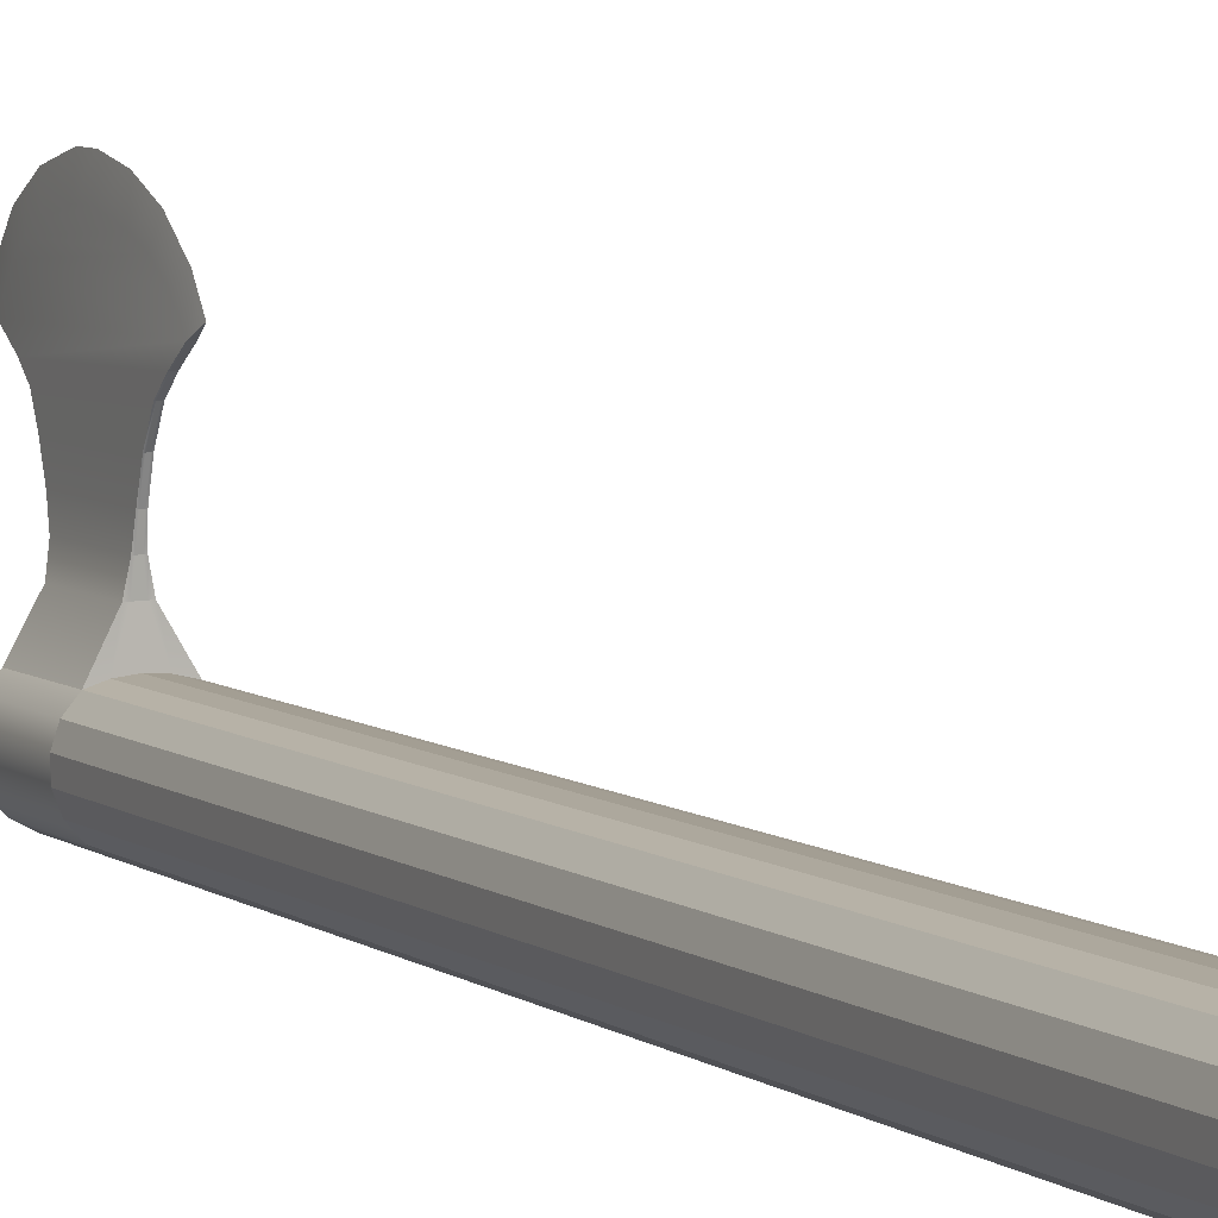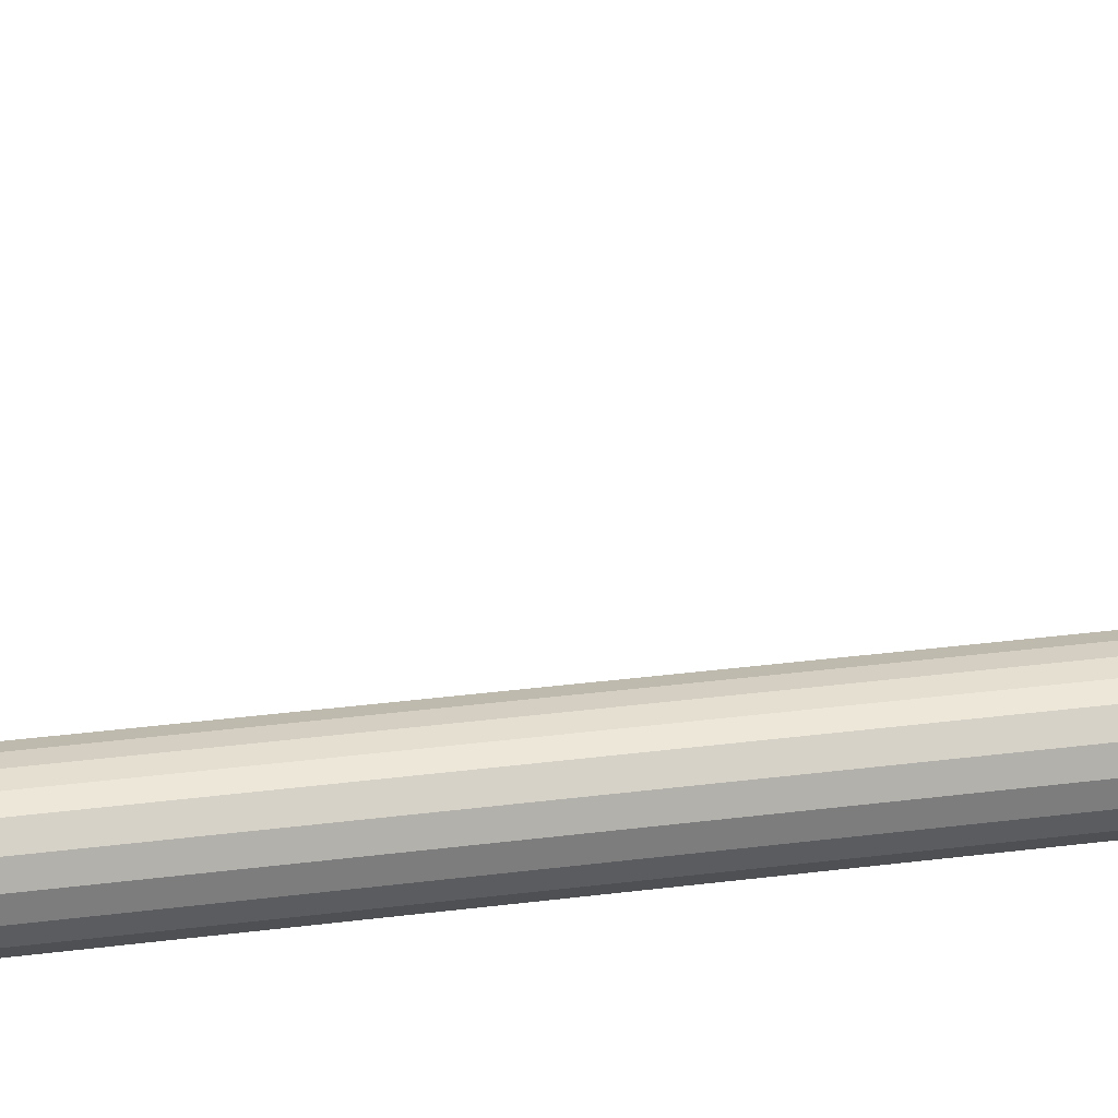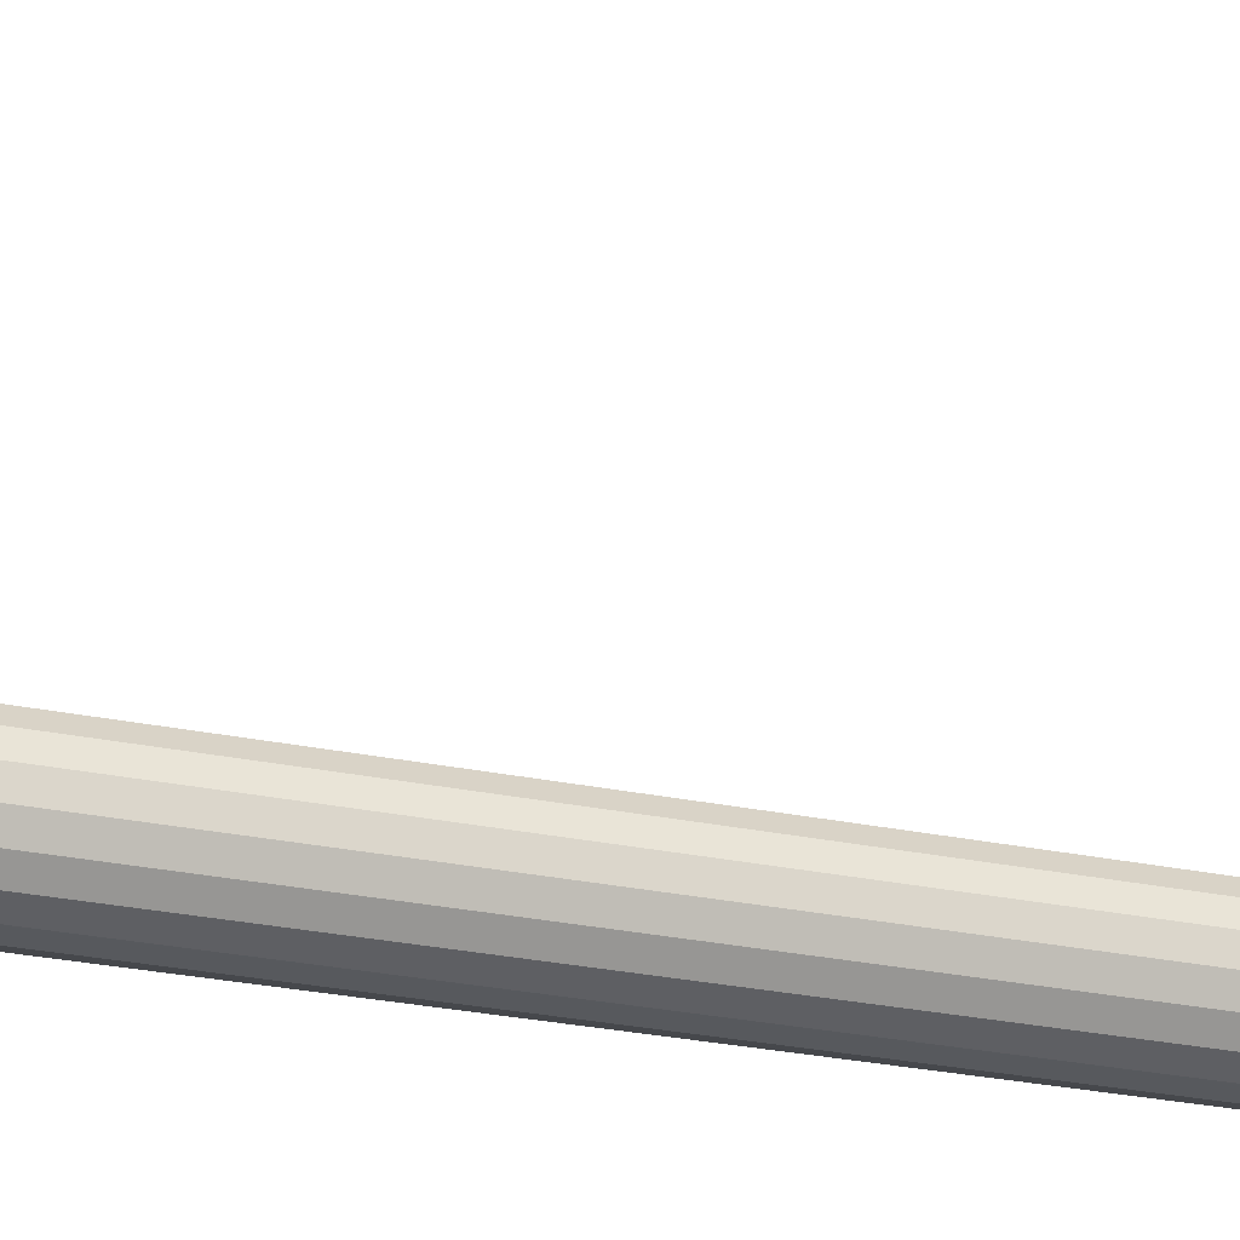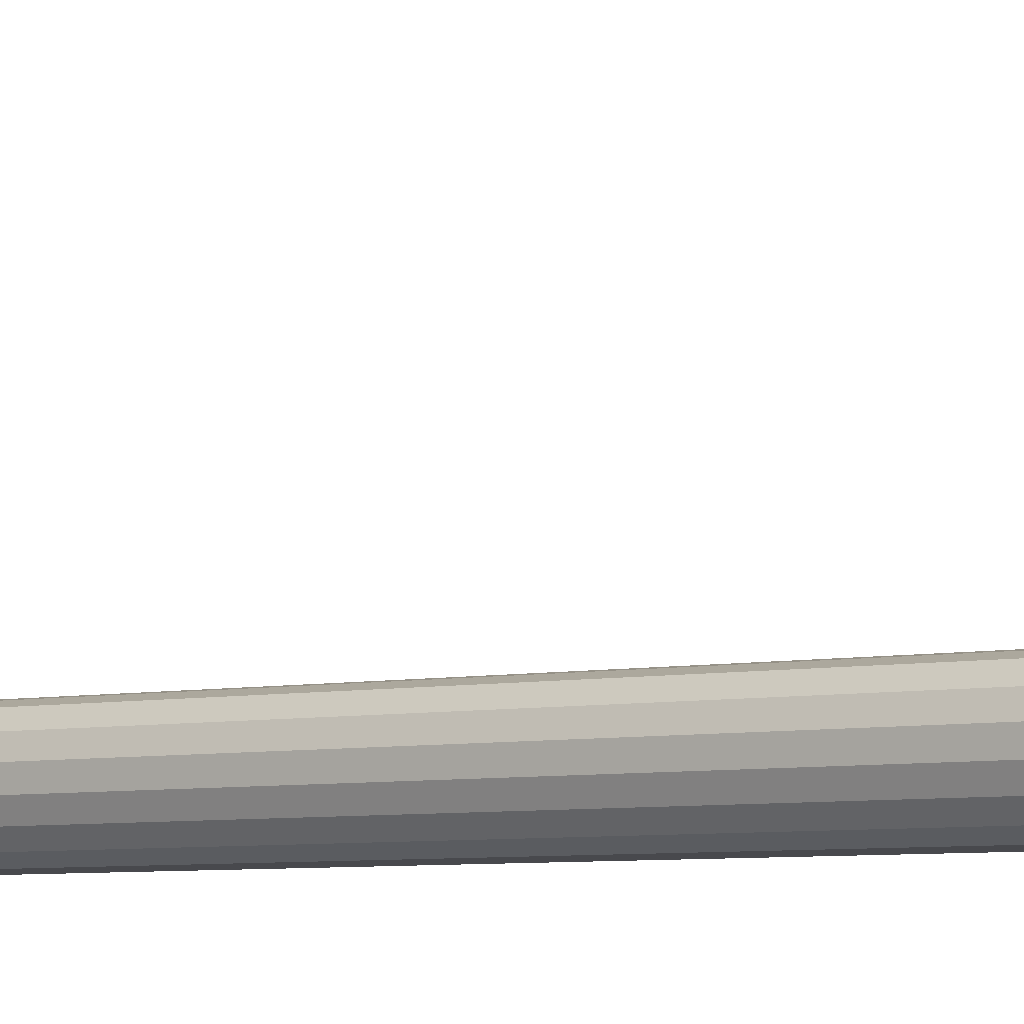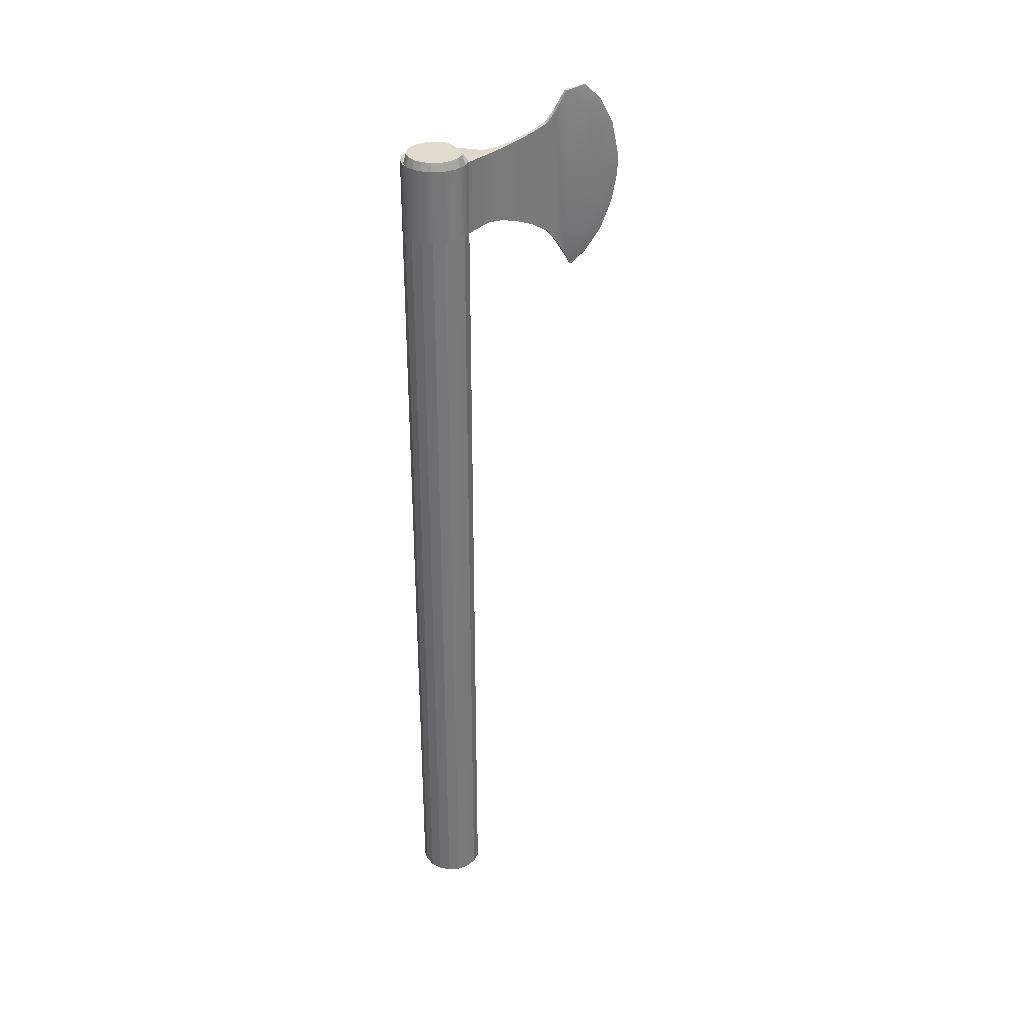
<metadata>
{"format":"obj","ext":"obj","renderer":"f3d","projection":"perspective","resolution":1024,"background":"white","views":[{"elev":5.8,"azim":-25.5,"up":"+Z"},{"elev":29.6,"azim":-101.2,"up":"+Z"},{"elev":-21.9,"azim":-111.6,"up":"+Z"},{"elev":-5.3,"azim":-51.4,"up":"+Z"},{"elev":33.4,"azim":-117.8,"up":"+Y"}]}
</metadata>
<code>
g Longaxe:default1
v -0.007387 1.007 0.06044
v -0.02376 1.009 0.02905
v -0.02328 0.9276 0.02892
v -0.007435 0.9275 0.06031
v -0.004551 0.9255 0.07751
v -0.004502 1.009 0.07765
v -0.004143 0.9214 0.09459
v -0.004088 1.013 0.09474
v -0.004554 0.9133 0.1159
v -0.004492 1.02 0.116
v -0.005126 0.9011 0.1354
v -0.00498 1.027 0.133
v -0.005468 0.8864 0.147
v -0.005276 1.039 0.1434
v -0.005834 0.8671 0.1592
v -0.005656 1.06 0.1572
v -0.006346 0.883 0.1773
v -0.00633 1.041 0.1801
v -0.006658 0.9011 0.1885
v -0.00661 1.025 0.1895
v -0.006873 0.9214 0.1963
v -0.006836 1.007 0.1969
v -0.007052 0.9538 0.2033
v -0.007046 0.9756 0.2035
v -0.003904 0.853 0.1665
v -0.004428 0.8655 0.185
v -0.004182 1.063 0.1806
v -0.004997 0.891 0.2052
v -0.004766 1.044 0.2004
v -0.005354 0.9213 0.2182
v -0.005242 1.014 0.2165
v -0.00552 0.9538 0.2246
v -0.005515 0.9756 0.2249
v 0.02388 0.9277 0.03029
v 0.02393 1.009 0.03043
v 0.005876 1.007 0.06082
v 0.005827 0.9275 0.06069
v 0.002011 1.009 0.07783
v 0.001962 0.9255 0.0777
v 0.000618 1.013 0.09488
v 0.000562 0.9214 0.09473
v -0.000198 1.02 0.1162
v -0.00026 0.9133 0.116
v -0.000686 1.027 0.1331
v -0.000832 0.9011 0.1355
v -0.000975 1.039 0.1435
v -0.001175 0.8864 0.1471
v -0.001363 1.06 0.1573
v -0.00154 0.8671 0.1593
v -0.002036 1.041 0.1802
v -0.002052 0.883 0.1774
v -0.002316 1.025 0.1896
v -0.002364 0.9011 0.1887
v -0.002542 1.007 0.197
v -0.002572 0.9214 0.1964
v -0.002745 0.9756 0.2036
v -0.002758 0.9538 0.2034
v -0.004969 1.031 0.2072
v 0.0146 1.009 -0.03319
v 0.02558 1.009 -0.02642
v 0.03357 1.009 -0.01631
v 0.03763 1.009 -0.004075
v 0.03726 1.009 0.008811
v 0.0325 1.009 0.02079
v 0.01207 1.009 0.0333
v -1.3e-05 1.009 0.03407
v -0.01204 1.009 0.0326
v -0.03176 1.009 0.01894
v -0.03582 1.009 0.006704
v -0.03545 1.009 -0.006182
v -0.03069 1.009 -0.01816
v -0.02213 1.009 -0.0278
v -0.01078 1.009 -0.03392
v 0.001973 1.009 -0.03579
v 0.01455 0.9278 -0.03332
v 0.02553 0.9278 -0.02655
v 0.03353 0.9278 -0.01644
v 0.03758 0.9277 -0.004205
v 0.03721 0.9277 0.008681
v 0.03246 0.9277 0.02066
v 0.01202 0.9276 0.03317
v -6.2e-05 0.9276 0.03394
v -0.01208 0.9276 0.03247
v -0.03181 0.9277 0.01881
v -0.03587 0.9278 0.006574
v -0.0355 0.9278 -0.006313
v -0.03074 0.9278 -0.01829
v -0.02218 0.9278 -0.02793
v -0.01083 0.9278 -0.03405
v 0.001925 0.9278 -0.03592
v 0.002517 0.9275 0.0606
v 0.00033 0.9255 0.07765
v -0.000612 0.9214 0.0947
v -0.001336 0.9133 0.116
v -0.0019 0.9011 0.1354
v -0.00225 0.8864 0.1471
v -0.002608 0.8671 0.1593
v -0.0008 0.9275 0.0605
v -0.001294 0.9255 0.07761
v -0.001787 0.9214 0.09466
v -0.002411 0.9133 0.1159
v -0.002975 0.9011 0.1354
v -0.003318 0.8864 0.147
v -0.003683 0.8671 0.1592
v -0.004118 0.9275 0.06041
v -0.002926 0.9255 0.07756
v -0.002969 0.9214 0.09463
v -0.003479 0.9133 0.1159
v -0.00405 0.9011 0.1354
v -0.004393 0.8864 0.147
v -0.004758 0.8671 0.1592
v -0.00243 1.06 0.1572
v -0.00205 1.039 0.1435
v -0.001754 1.027 0.1331
v -0.001274 1.02 0.1161
v -0.000564 1.013 0.09484
v 0.000379 1.009 0.07779
v 0.002558 1.007 0.06073
v -0.003506 1.06 0.1572
v -0.003126 1.039 0.1435
v -0.002829 1.027 0.133
v -0.002349 1.02 0.1161
v -0.001739 1.013 0.09481
v -0.001246 1.009 0.07774
v -0.000759 1.007 0.06063
v -0.004581 1.06 0.1572
v -0.004201 1.039 0.1434
v -0.003905 1.027 0.133
v -0.003424 1.02 0.1161
v -0.002913 1.013 0.09478
v -0.002878 1.009 0.07769
v -0.004069 1.007 0.06053
v 0.01403 0.000576 -0.0348
v 0.025 0.000558 -0.02804
v 0.000332 0.000528 -0.000301
v 0.033 0.000537 -0.01793
v 0.03706 0.000516 -0.005691
v 0.03669 0.000495 0.007196
v 0.03193 0.000479 0.01918
v 0.02336 0.000468 0.02881
v 0.0115 0.000393 0.03168
v -0.000585 0.000399 0.03245
v -0.01261 0.000408 0.03098
v -0.02381 0.00042 0.02744
v -0.03233 0.000518 0.01732
v -0.03639 0.00054 0.005088
v -0.03603 0.000561 -0.007798
v -0.03126 0.000577 -0.01978
v -0.0227 0.000587 -0.02941
v -0.01135 0.000591 -0.03553
v 0.001402 0.000587 -0.03741
v 0.01332 1.006 -0.03016
v 0.02326 1.006 -0.02403
v 0.03051 1.006 -0.01486
v 0.03418 1.006 -0.003778
v 0.03385 1.006 0.007898
v 0.02954 1.006 0.01876
v 0.02177 1.006 0.02748
v 0.01103 1.006 0.03008
v 7.6e-05 1.006 0.03078
v -0.01081 1.006 0.02945
v -0.02145 1.006 0.02624
v -0.02869 1.006 0.01708
v -0.03237 1.006 0.005989
v -0.03203 1.006 -0.005687
v -0.02772 1.006 -0.01654
v -0.01996 1.006 -0.02527
v -0.009679 1.006 -0.03082
v 0.001877 1.006 -0.03251
v 0.0121 1.017 -0.02724
v 0.02107 1.017 -0.02172
v 0.000918 1.017 0.000927
v 0.0276 1.017 -0.01346
v 0.03091 1.017 -0.003473
v 0.0306 1.017 0.007049
v 0.02672 1.017 0.01683
v 0.01973 1.017 0.0247
v 0.01004 1.017 0.02704
v 0.000173 1.017 0.02767
v -0.009645 1.017 0.02647
v -0.01922 1.017 0.02357
v -0.02576 1.017 0.01532
v -0.02907 1.017 0.005328
v -0.02877 1.017 -0.005194
v -0.02488 1.017 -0.01498
v -0.01788 1.017 -0.02284
v -0.008619 1.017 -0.02784
v 0.001793 1.017 -0.02937
g Longaxe:Longaxe Longaxe:balta6 Longaxe:polySurface5 Longaxe:polySurface7 Longaxe:polySurface9 Longaxe:polySurface10 Longaxe:polySurface11 Longaxe:polySurface1
f 2 3 1
f 1 3 4
f 6 1 5
f 5 1 4
f 8 6 7
f 7 6 5
f 9 10 7
f 7 10 8
f 11 12 9
f 9 12 10
f 13 14 11
f 11 14 12
f 16 14 15
f 15 14 13
f 17 18 15
f 15 18 16
f 20 18 19
f 19 18 17
f 22 20 21
f 21 20 19
f 24 22 23
f 23 22 21
f 25 26 15
f 15 26 17
f 16 18 27
f 27 18 29
f 26 28 17
f 17 28 19
f 31 58 22
f 22 58 20
f 30 21 28
f 28 21 19
f 32 23 30
f 30 23 21
f 33 31 24
f 24 31 22
f 33 24 32
f 32 24 23
f 35 36 34
f 34 36 37
f 38 39 36
f 36 39 37
f 40 41 38
f 38 41 39
f 40 42 41
f 41 42 43
f 42 44 43
f 43 44 45
f 44 46 45
f 45 46 47
f 48 49 46
f 46 49 47
f 48 50 49
f 49 50 51
f 52 53 50
f 50 53 51
f 54 55 52
f 52 55 53
f 56 57 54
f 54 57 55
f 51 26 49
f 49 26 25
f 48 27 50
f 50 27 29
f 53 28 51
f 51 28 26
f 52 58 54
f 54 58 31
f 30 28 55
f 55 28 53
f 32 30 57
f 57 30 55
f 54 31 56
f 56 31 33
f 33 32 56
f 56 32 57
f 105 4 83
f 83 4 3
f 132 67 1
f 1 67 2
f 106 5 105
f 105 5 4
f 131 132 6
f 6 132 1
f 107 7 106
f 106 7 5
f 130 131 8
f 8 131 6
f 108 9 107
f 107 9 7
f 129 130 10
f 10 130 8
f 108 109 9
f 9 109 11
f 128 129 12
f 12 129 10
f 109 110 11
f 11 110 13
f 127 128 14
f 14 128 12
f 110 111 13
f 13 111 15
f 126 127 16
f 16 127 14
f 15 111 25
f 111 104 25
f 58 29 20
f 20 29 18
f 50 29 52
f 52 29 58
f 48 112 27
f 27 112 119
f 59 60 75
f 75 60 76
f 60 61 76
f 76 61 77
f 61 62 77
f 77 62 78
f 62 63 78
f 78 63 79
f 63 64 79
f 79 64 80
f 64 35 80
f 80 35 34
f 68 84 2
f 2 84 3
f 68 69 84
f 84 69 85
f 69 70 85
f 85 70 86
f 70 71 86
f 86 71 87
f 71 72 87
f 87 72 88
f 72 73 88
f 88 73 89
f 73 74 89
f 89 74 90
f 74 59 90
f 90 59 75
f 171 170 172
f 173 171 172
f 174 173 172
f 175 174 172
f 176 175 172
f 177 176 172
f 178 177 172
f 179 178 172
f 180 179 172
f 181 180 172
f 182 181 172
f 183 182 172
f 184 183 172
f 185 184 172
f 186 185 172
f 187 186 172
f 188 187 172
f 170 188 172
f 133 134 135
f 134 136 135
f 136 137 135
f 137 138 135
f 138 139 135
f 139 140 135
f 140 141 135
f 141 142 135
f 142 143 135
f 143 144 135
f 144 145 135
f 145 146 135
f 146 147 135
f 147 148 135
f 148 149 135
f 149 150 135
f 150 151 135
f 151 133 135
f 34 37 81
f 81 37 91
f 37 39 91
f 91 39 92
f 39 41 92
f 92 41 93
f 41 43 93
f 93 43 94
f 43 45 94
f 94 45 95
f 45 47 95
f 95 47 96
f 47 49 96
f 96 49 97
f 81 91 82
f 82 91 98
f 91 92 98
f 98 92 99
f 92 93 99
f 99 93 100
f 93 94 100
f 100 94 101
f 94 95 101
f 101 95 102
f 95 96 102
f 102 96 103
f 96 97 103
f 103 97 104
f 98 105 82
f 82 105 83
f 99 106 98
f 98 106 105
f 100 107 99
f 99 107 106
f 100 101 107
f 107 101 108
f 101 102 108
f 108 102 109
f 102 103 109
f 109 103 110
f 103 104 110
f 110 104 111
f 48 46 112
f 112 46 113
f 46 44 113
f 113 44 114
f 44 42 114
f 114 42 115
f 40 116 42
f 42 116 115
f 38 117 40
f 40 117 116
f 36 118 38
f 38 118 117
f 35 65 36
f 36 65 118
f 112 113 119
f 119 113 120
f 113 114 120
f 120 114 121
f 114 115 121
f 121 115 122
f 115 116 122
f 122 116 123
f 117 124 116
f 116 124 123
f 118 125 117
f 117 125 124
f 65 66 118
f 118 66 125
f 119 120 126
f 126 120 127
f 120 121 127
f 127 121 128
f 121 122 128
f 128 122 129
f 122 123 129
f 129 123 130
f 123 124 130
f 130 124 131
f 124 125 131
f 131 125 132
f 125 66 132
f 132 66 67
f 16 27 126
f 27 119 126
f 49 25 97
f 25 104 97
f 75 76 133
f 133 76 134
f 76 77 134
f 134 77 136
f 77 78 136
f 136 78 137
f 78 79 137
f 137 79 138
f 79 80 138
f 138 80 139
f 80 34 139
f 139 34 140
f 34 81 140
f 140 81 141
f 81 82 141
f 141 82 142
f 82 83 142
f 142 83 143
f 83 3 143
f 143 3 144
f 3 84 144
f 144 84 145
f 84 85 145
f 145 85 146
f 85 86 146
f 146 86 147
f 86 87 147
f 147 87 148
f 87 88 148
f 148 88 149
f 88 89 149
f 149 89 150
f 89 90 150
f 150 90 151
f 90 75 151
f 151 75 133
f 60 59 153
f 153 59 152
f 61 60 154
f 154 60 153
f 62 61 155
f 155 61 154
f 63 62 156
f 156 62 155
f 64 63 157
f 157 63 156
f 35 64 158
f 158 64 157
f 35 158 65
f 65 158 159
f 65 159 66
f 66 159 160
f 67 66 161
f 161 66 160
f 2 67 162
f 162 67 161
f 2 162 68
f 68 162 163
f 68 163 69
f 69 163 164
f 69 164 70
f 70 164 165
f 70 165 71
f 71 165 166
f 71 166 72
f 72 166 167
f 72 167 73
f 73 167 168
f 73 168 74
f 74 168 169
f 59 74 152
f 152 74 169
f 153 152 171
f 171 152 170
f 154 153 173
f 173 153 171
f 155 154 174
f 174 154 173
f 156 155 175
f 175 155 174
f 157 156 176
f 176 156 175
f 158 157 177
f 177 157 176
f 158 177 159
f 159 177 178
f 159 178 160
f 160 178 179
f 161 160 180
f 180 160 179
f 162 161 181
f 181 161 180
f 162 181 163
f 163 181 182
f 163 182 164
f 164 182 183
f 164 183 165
f 165 183 184
f 165 184 166
f 166 184 185
f 166 185 167
f 167 185 186
f 167 186 168
f 168 186 187
f 168 187 169
f 169 187 188
f 152 169 170
f 170 169 188

</code>
